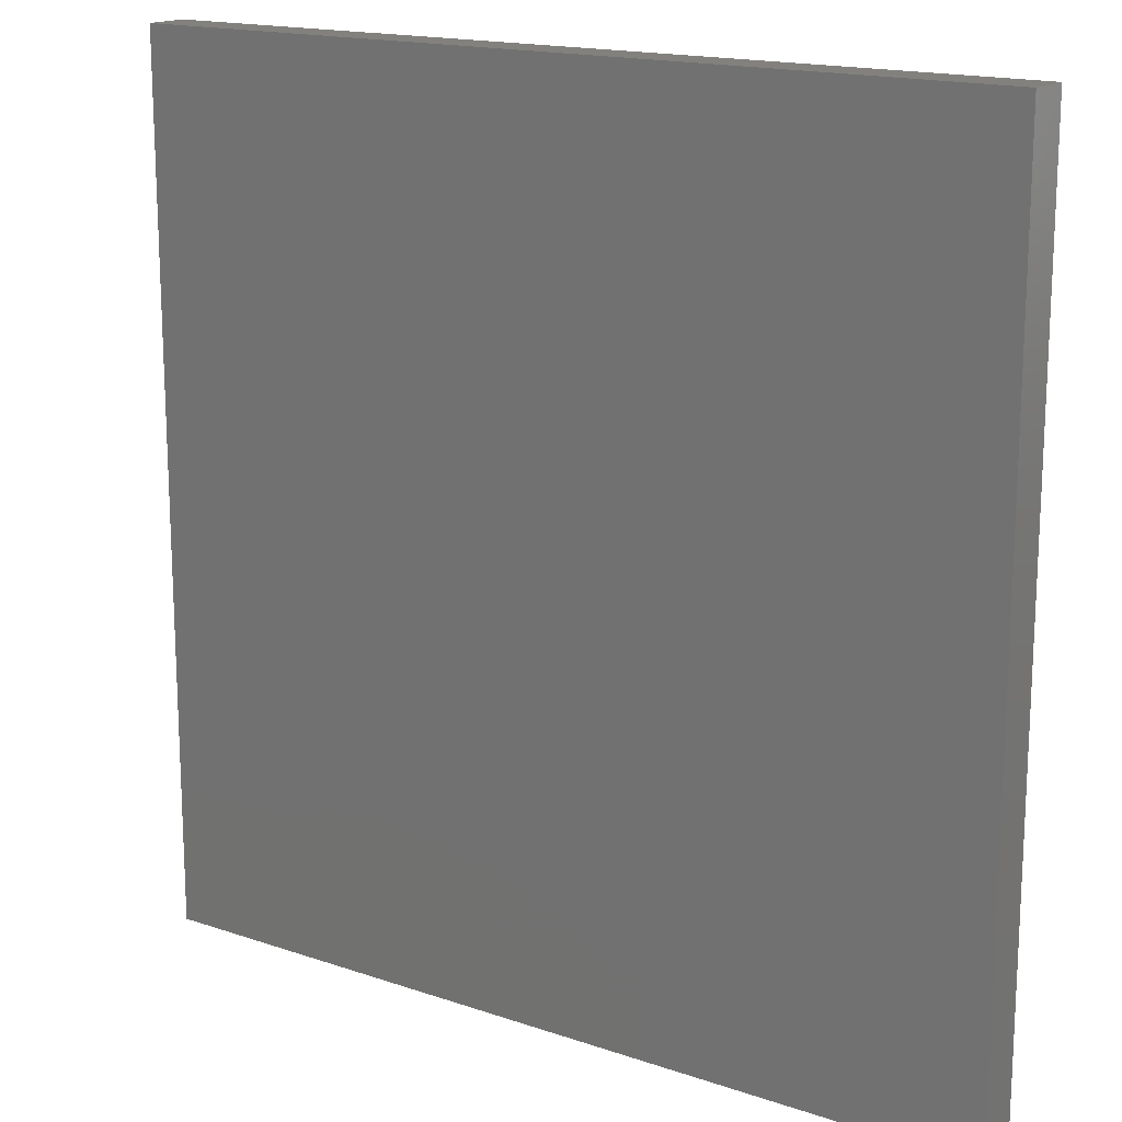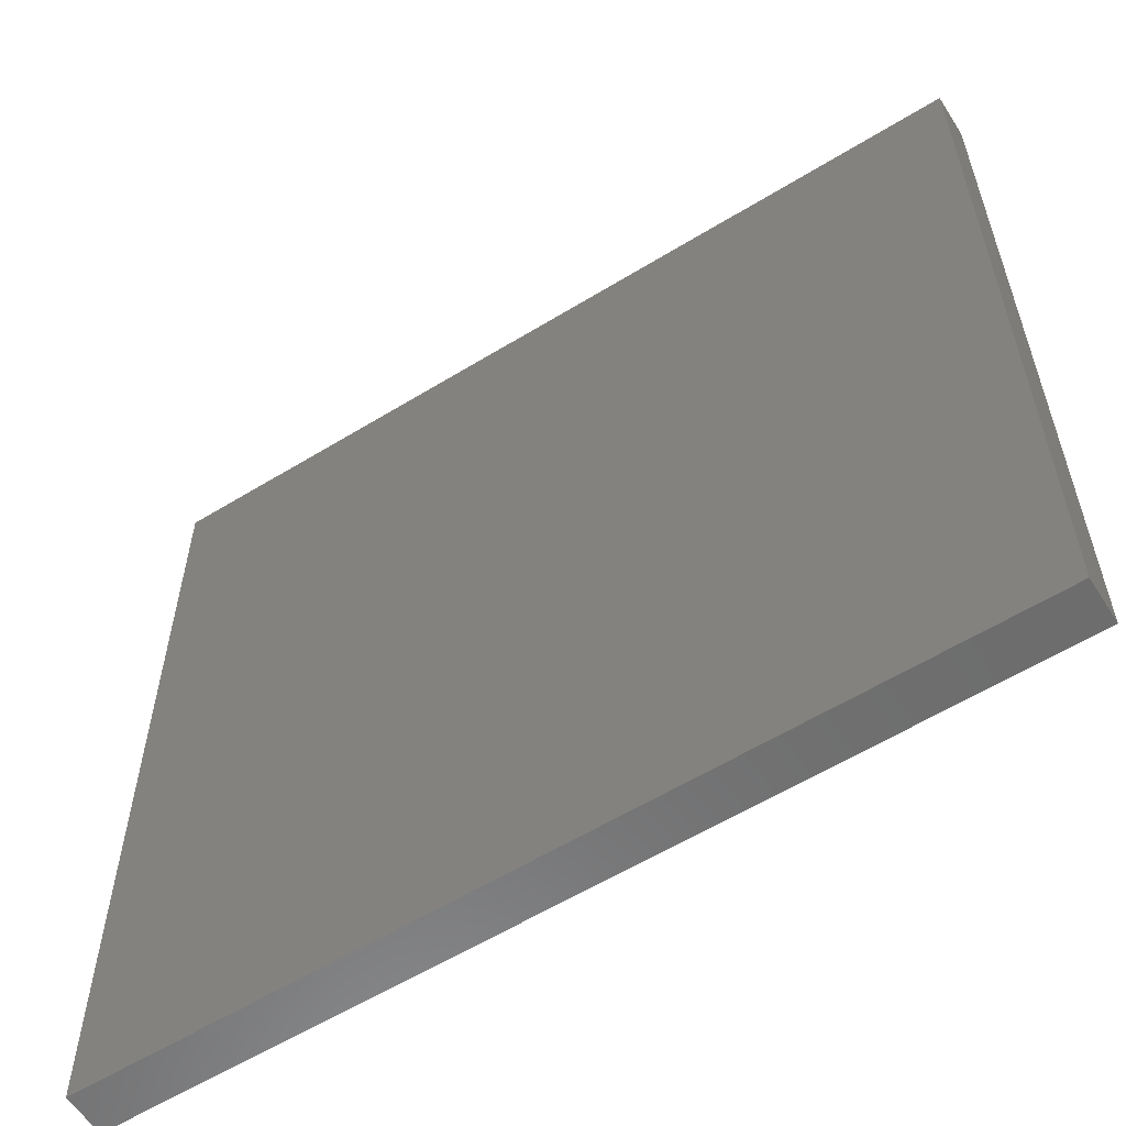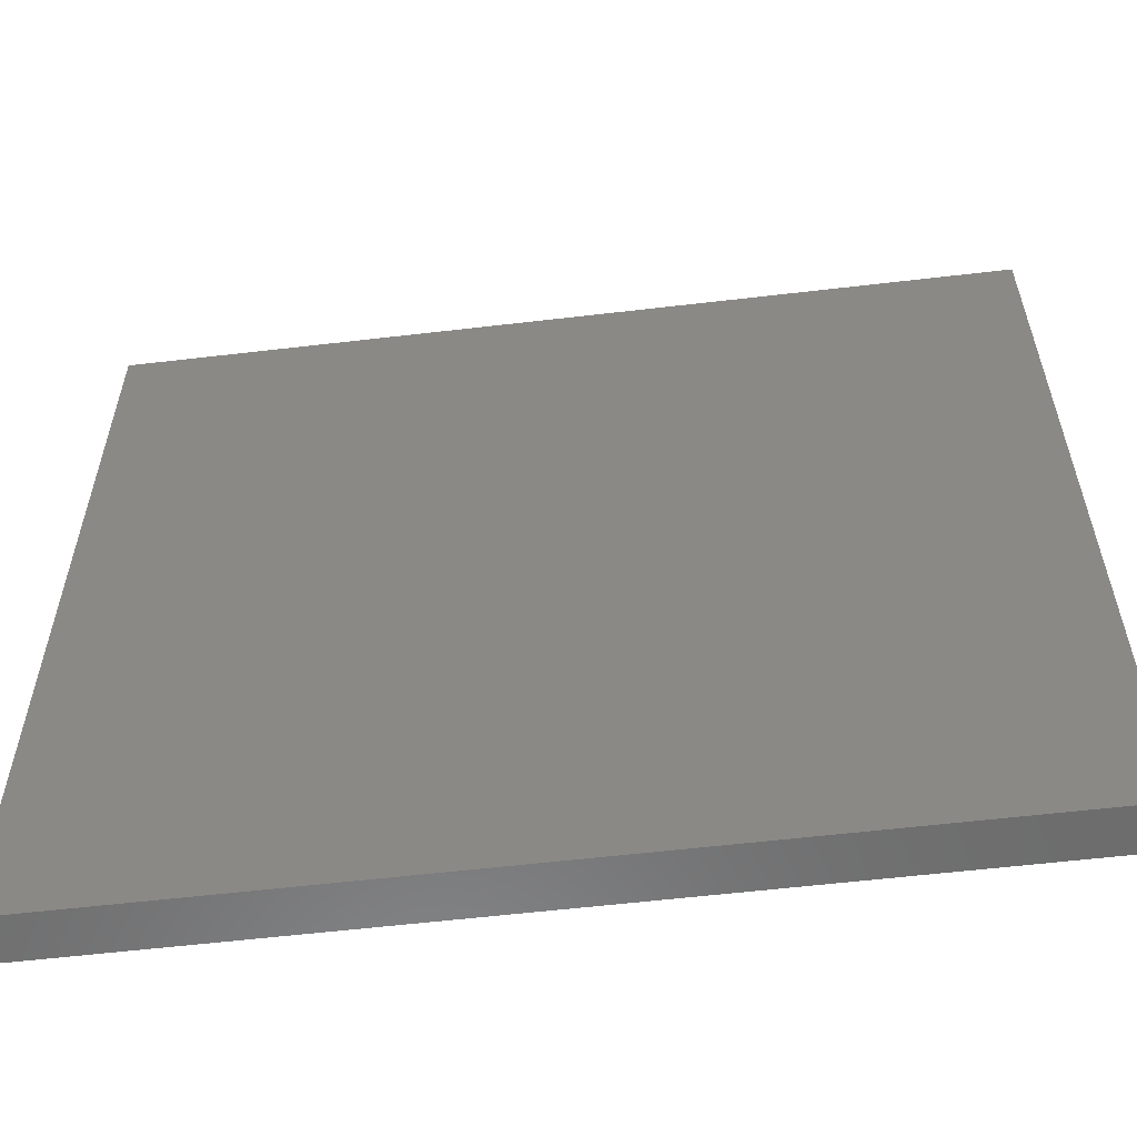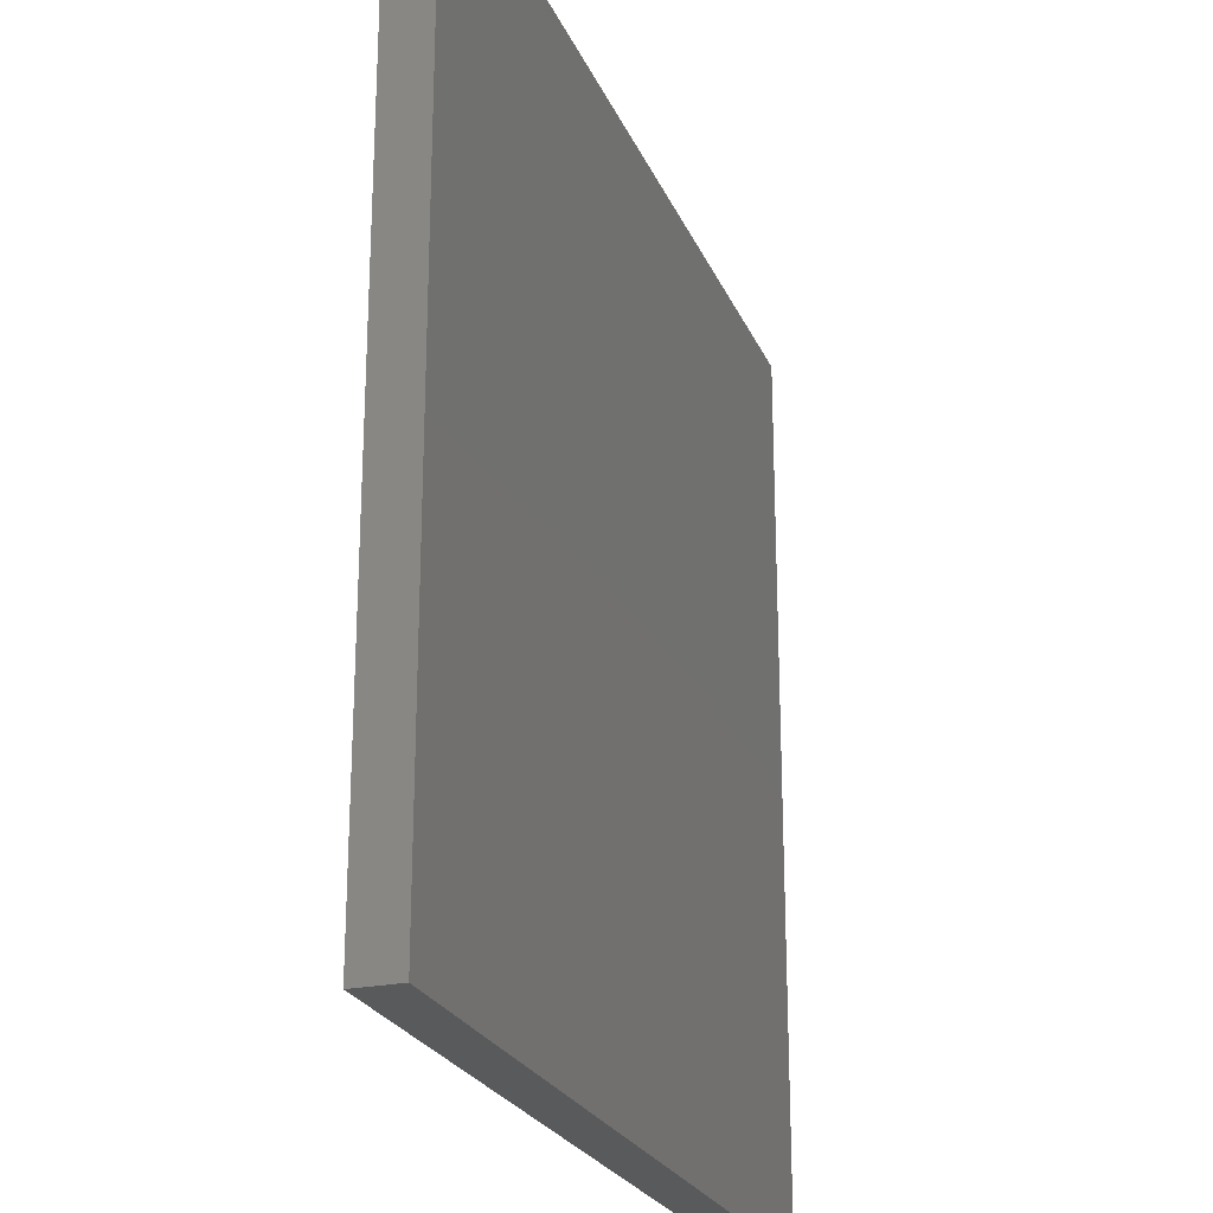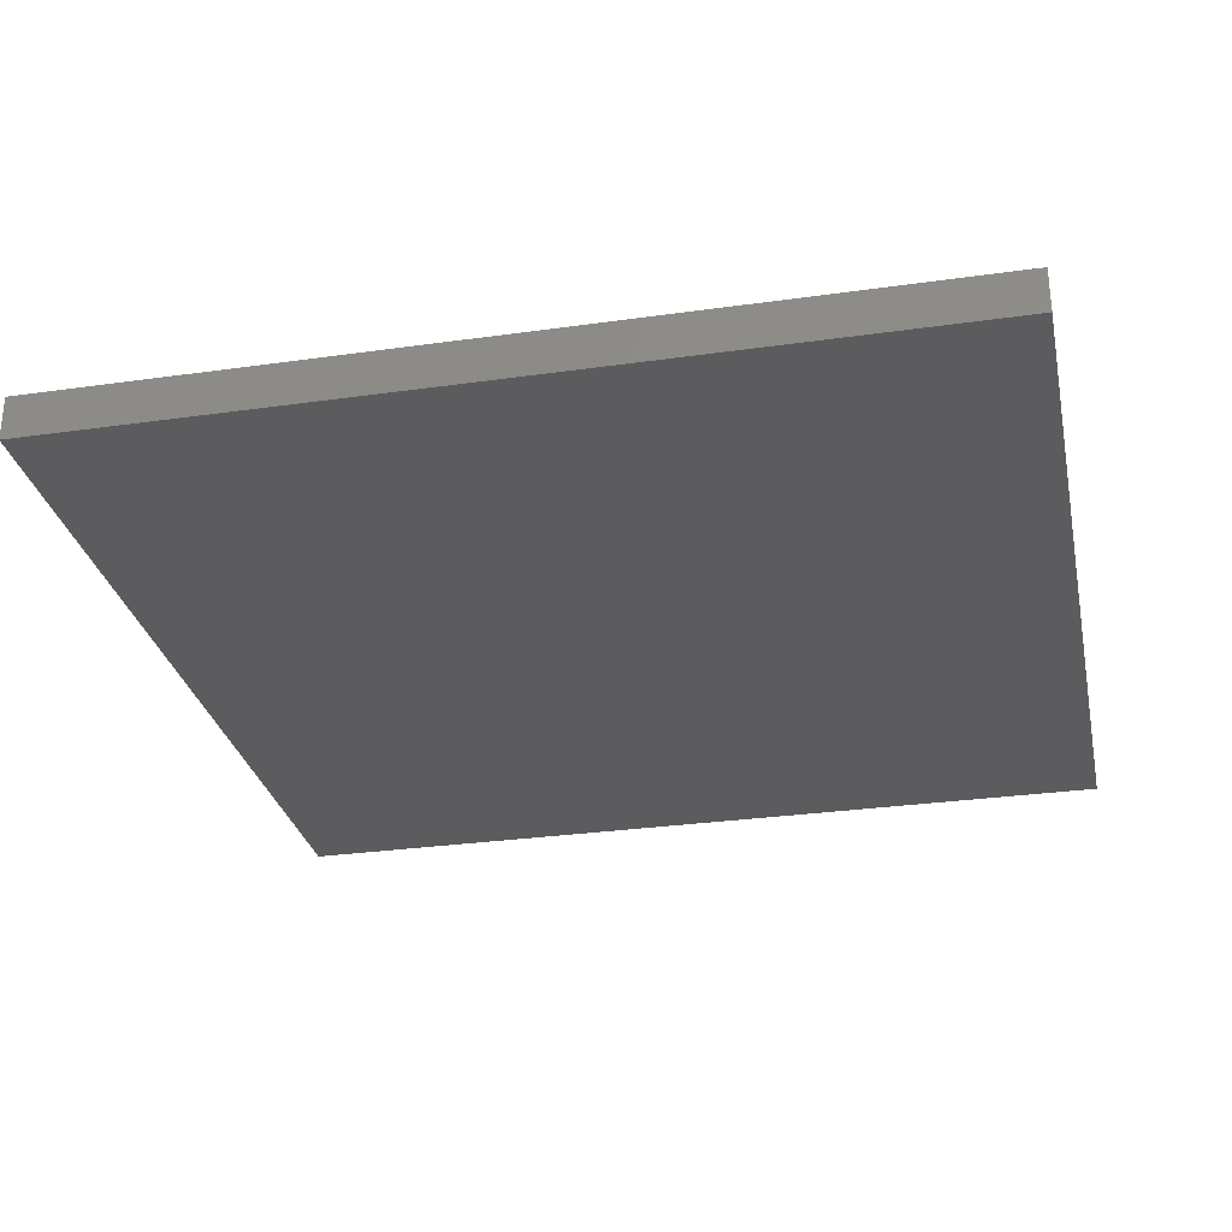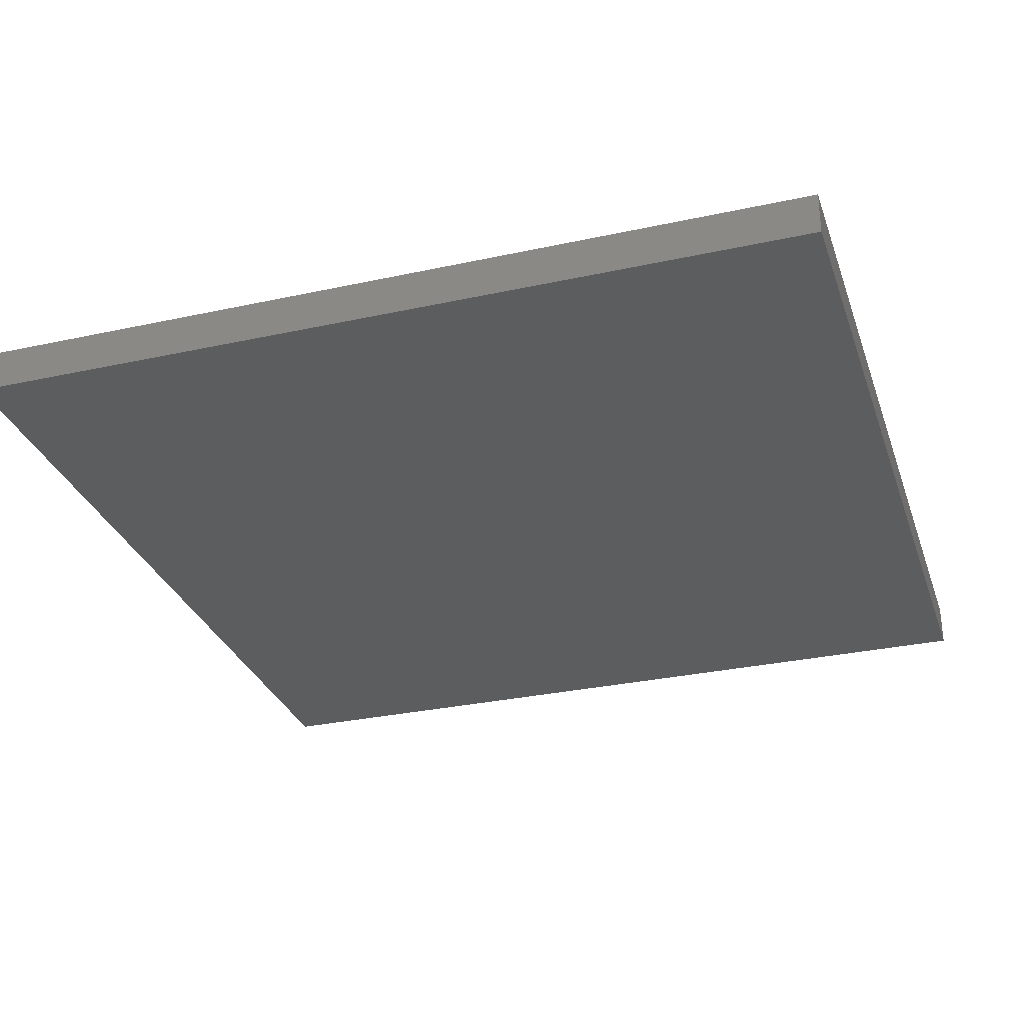
<metadata>
{"format":"stl","ext":"stl","renderer":"f3d","projection":"perspective","resolution":1024,"background":"white","views":[{"elev":16.3,"azim":-145.0,"up":"+Y"},{"elev":-58.9,"azim":32.3,"up":"+Y"},{"elev":-58.6,"azim":-173.1,"up":"+Y"},{"elev":-23.8,"azim":-71.1,"up":"+Y"},{"elev":-29.5,"azim":-78.2,"up":"+Z"},{"elev":-30.4,"azim":-162.5,"up":"+Z"}]}
</metadata>
<code>
# stl→obj: 12 verts, 12 faces
v -5 -5 2.515e-17
v 5 -5 -3.361e-18
v 5 5 2.689e-17
v -5 5 -1.681e-18
v -5 5 -0.5
v 5 5 -0.5
v 5 -5 -0.5
v -5 -5 -0.5
v -5 5 2.521e-17
v -5 -5 -3.361e-18
v 5 -5 2.694e-17
v 5 5 -1.681e-18
f 1 2 3
f 1 3 4
f 5 6 7
f 5 7 8
f 9 5 8
f 9 8 1
f 10 8 7
f 10 7 2
f 11 7 6
f 11 6 3
f 12 6 5
f 12 5 4

</code>
